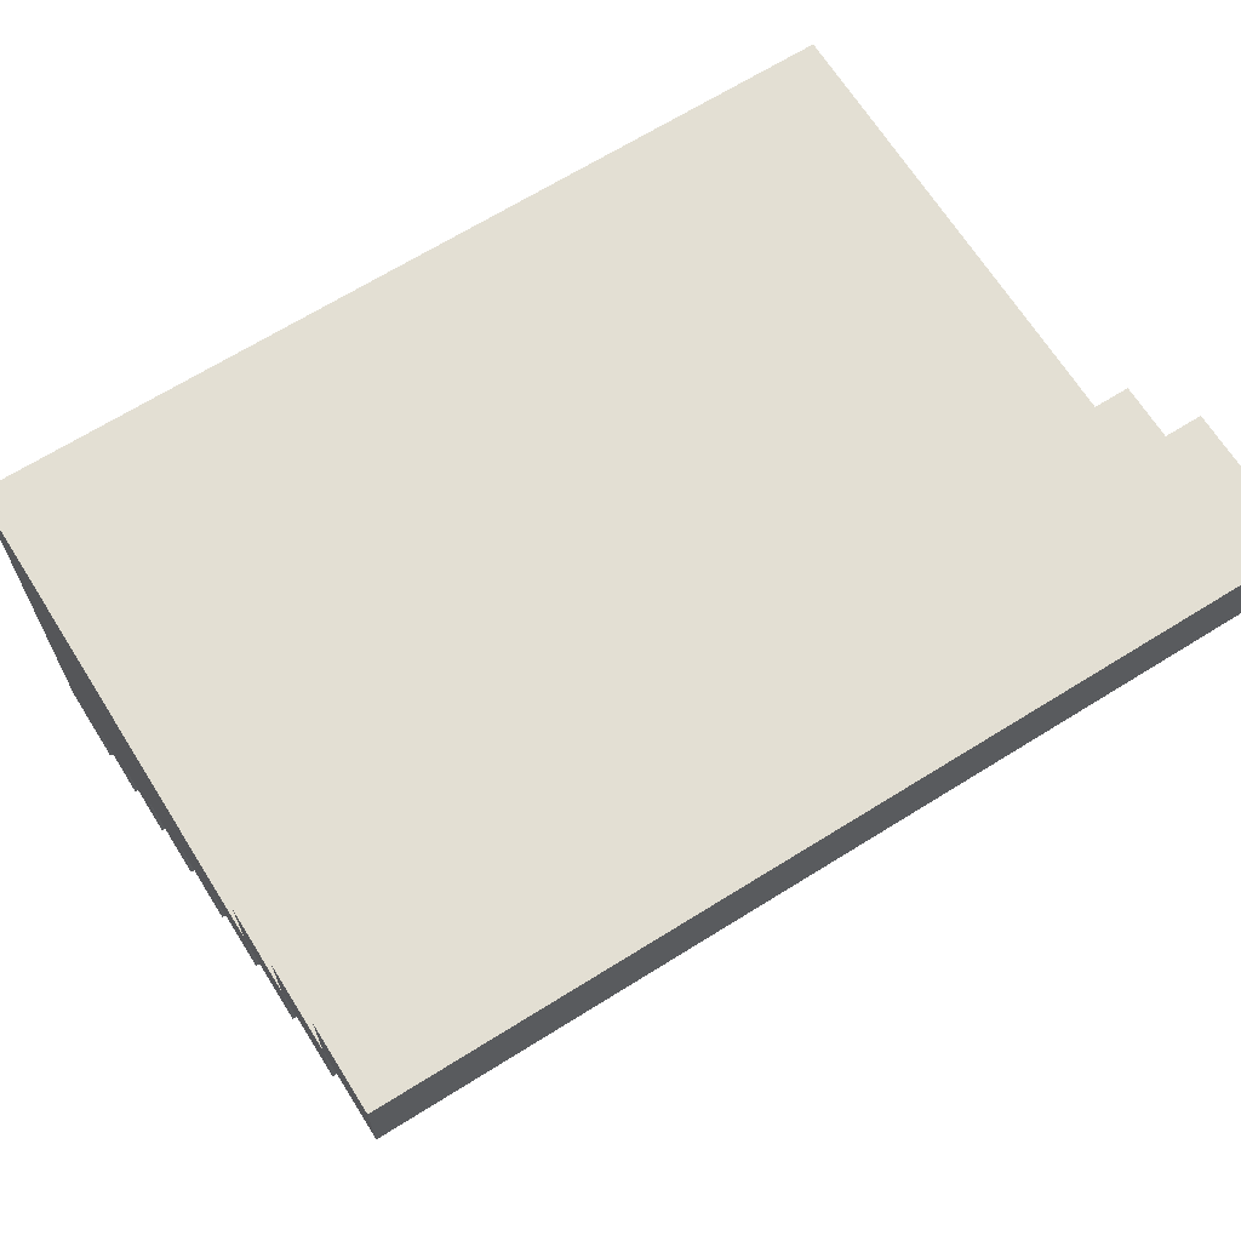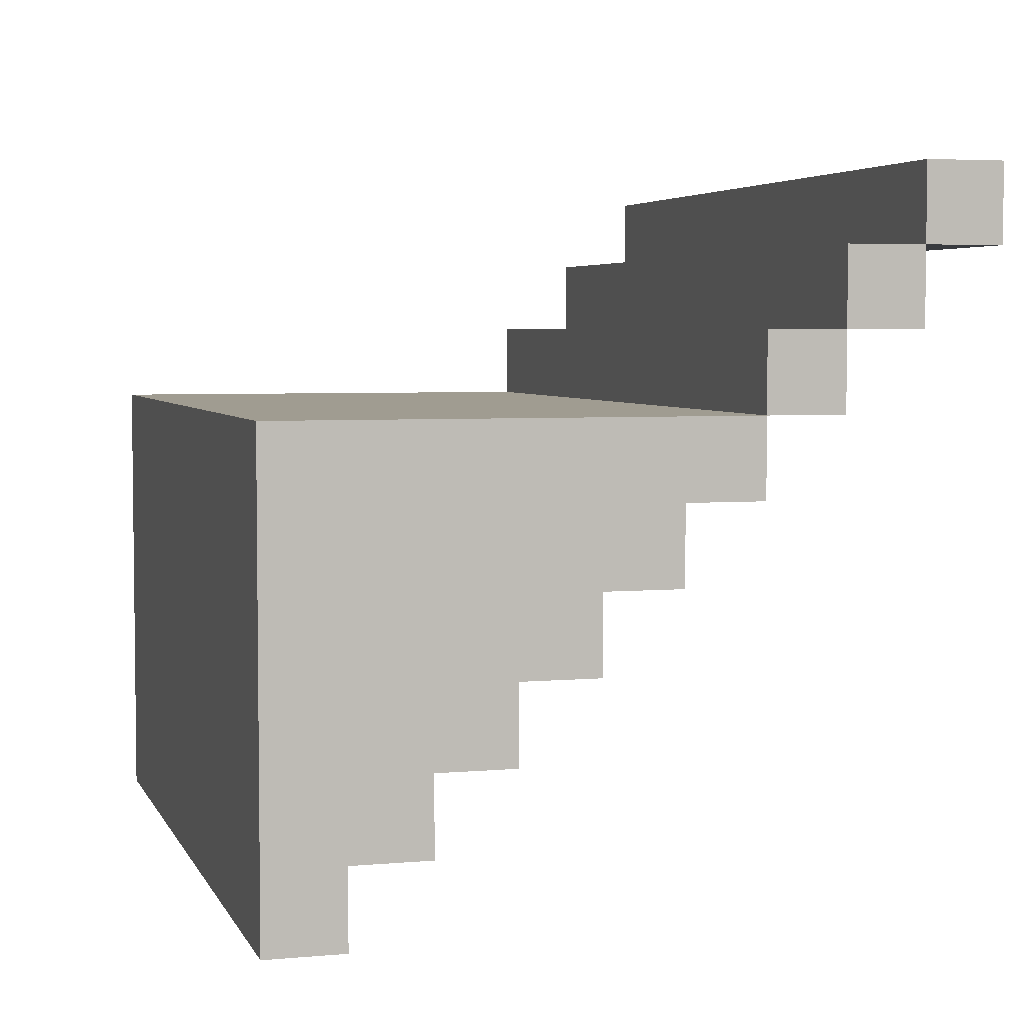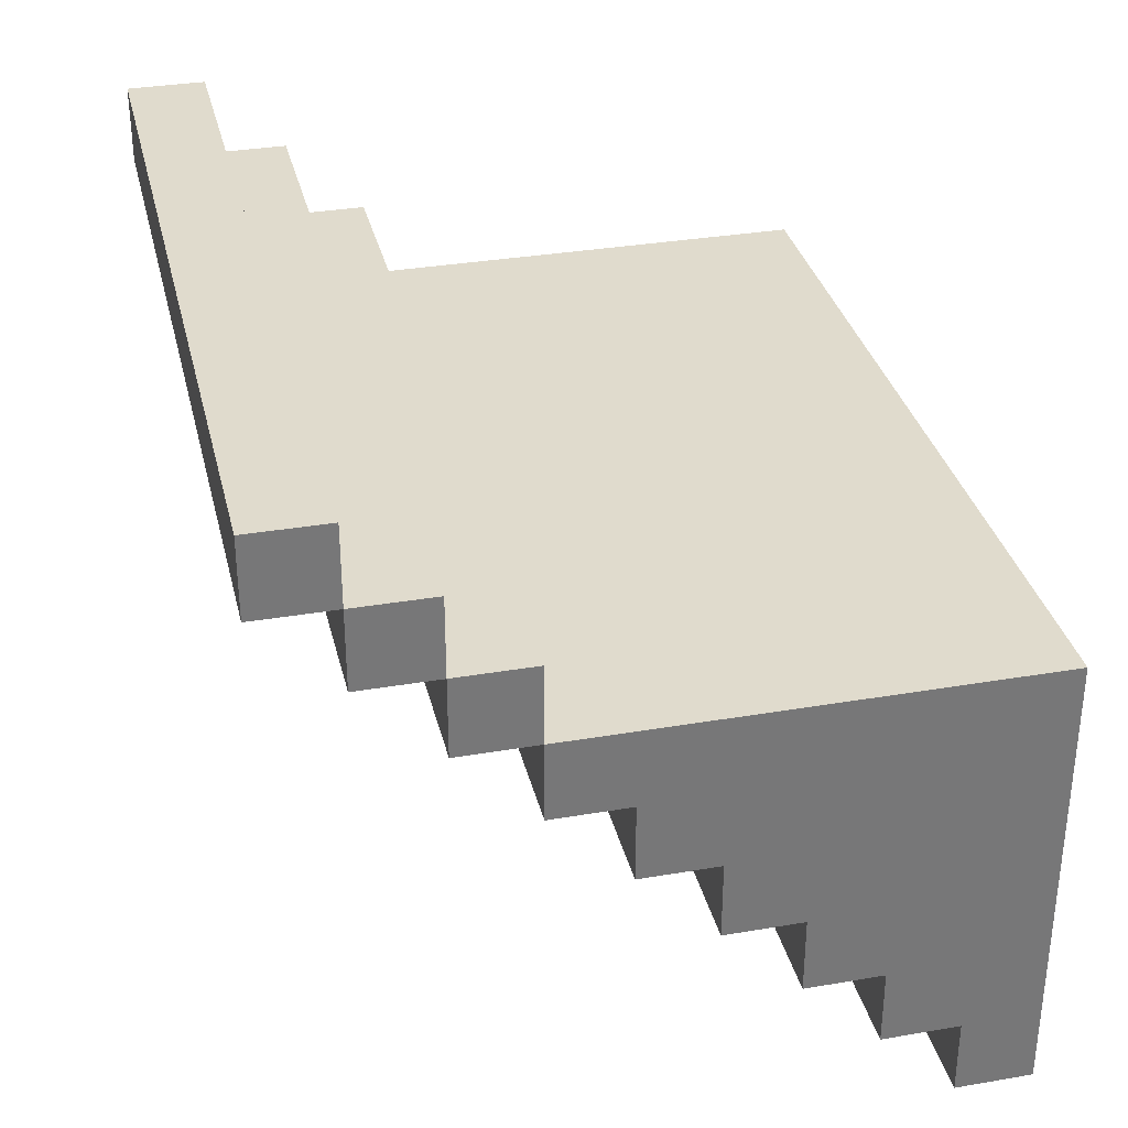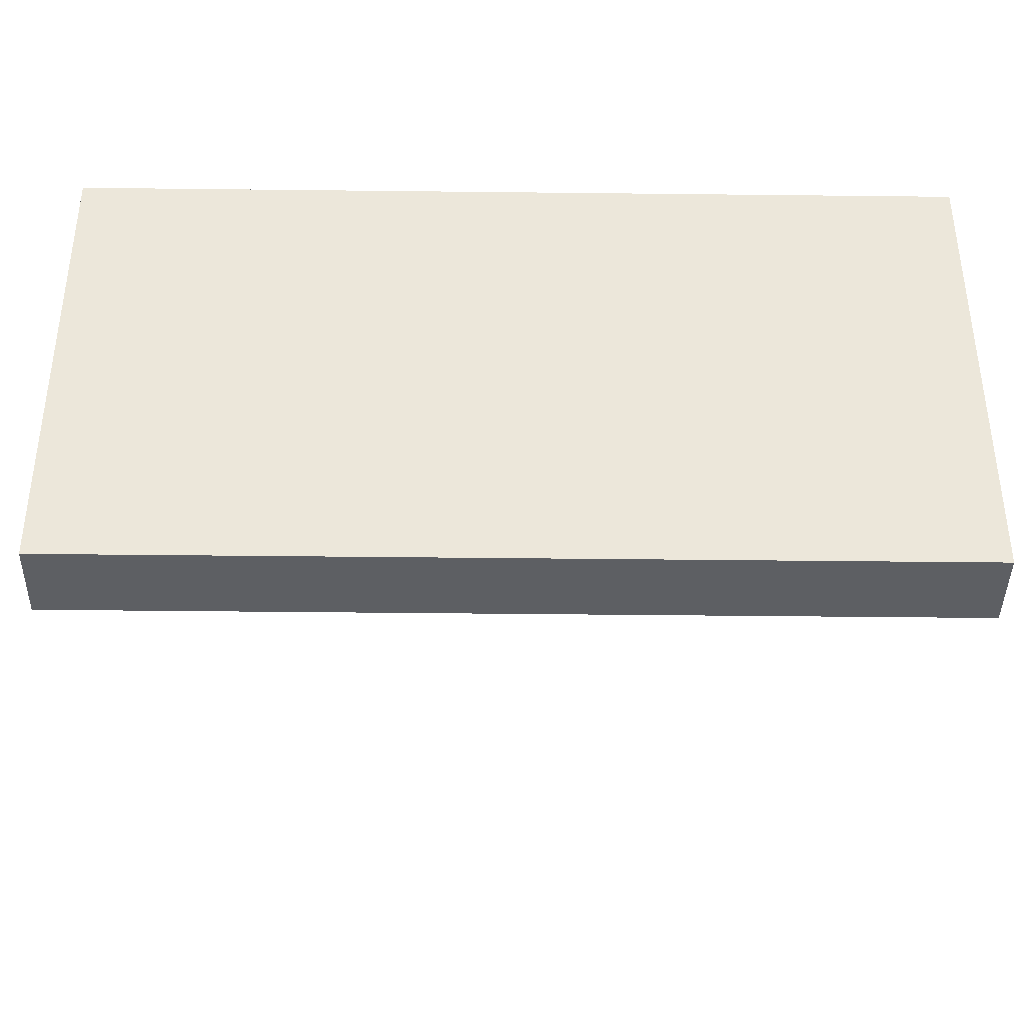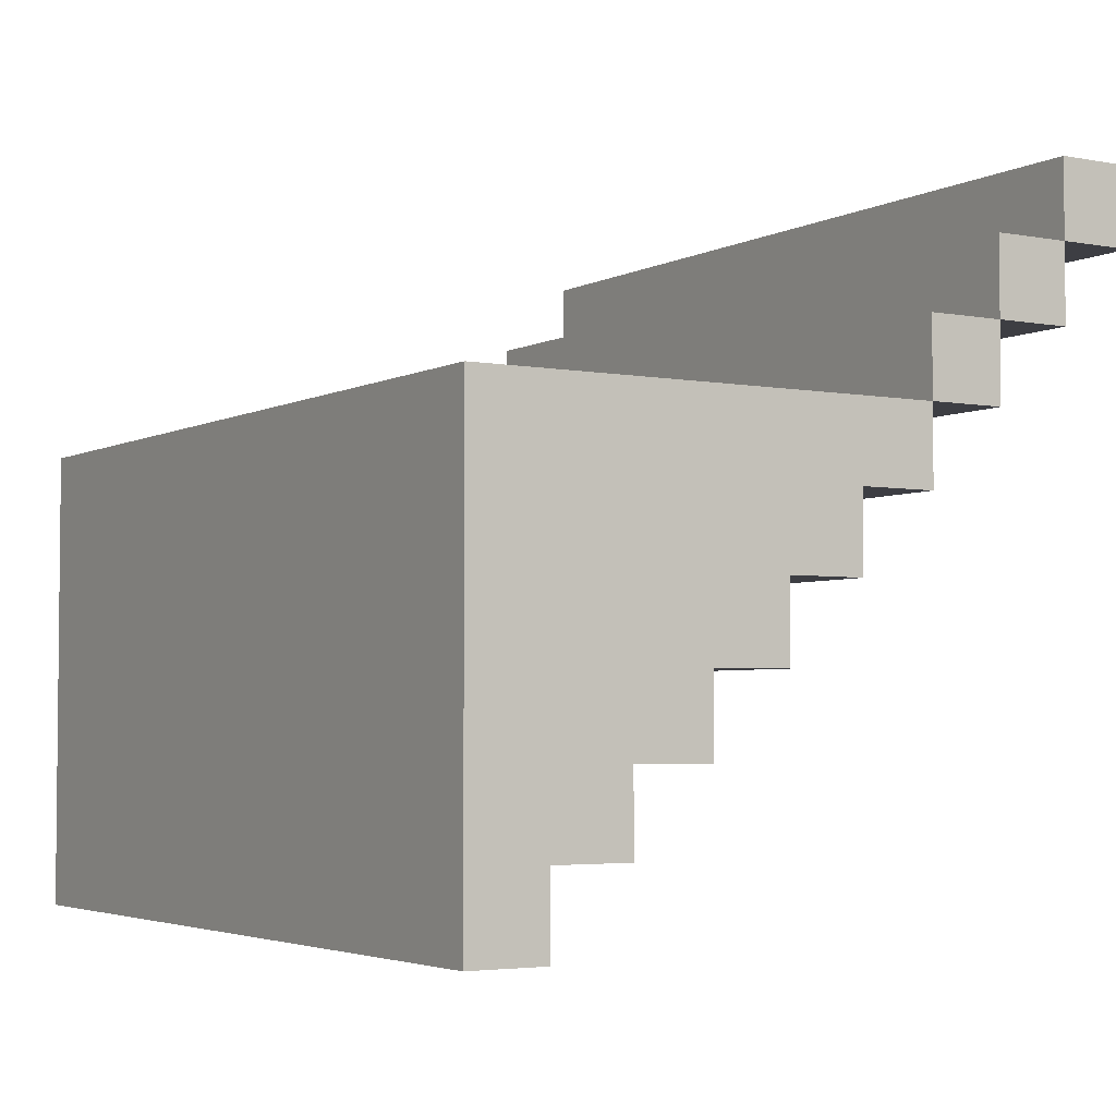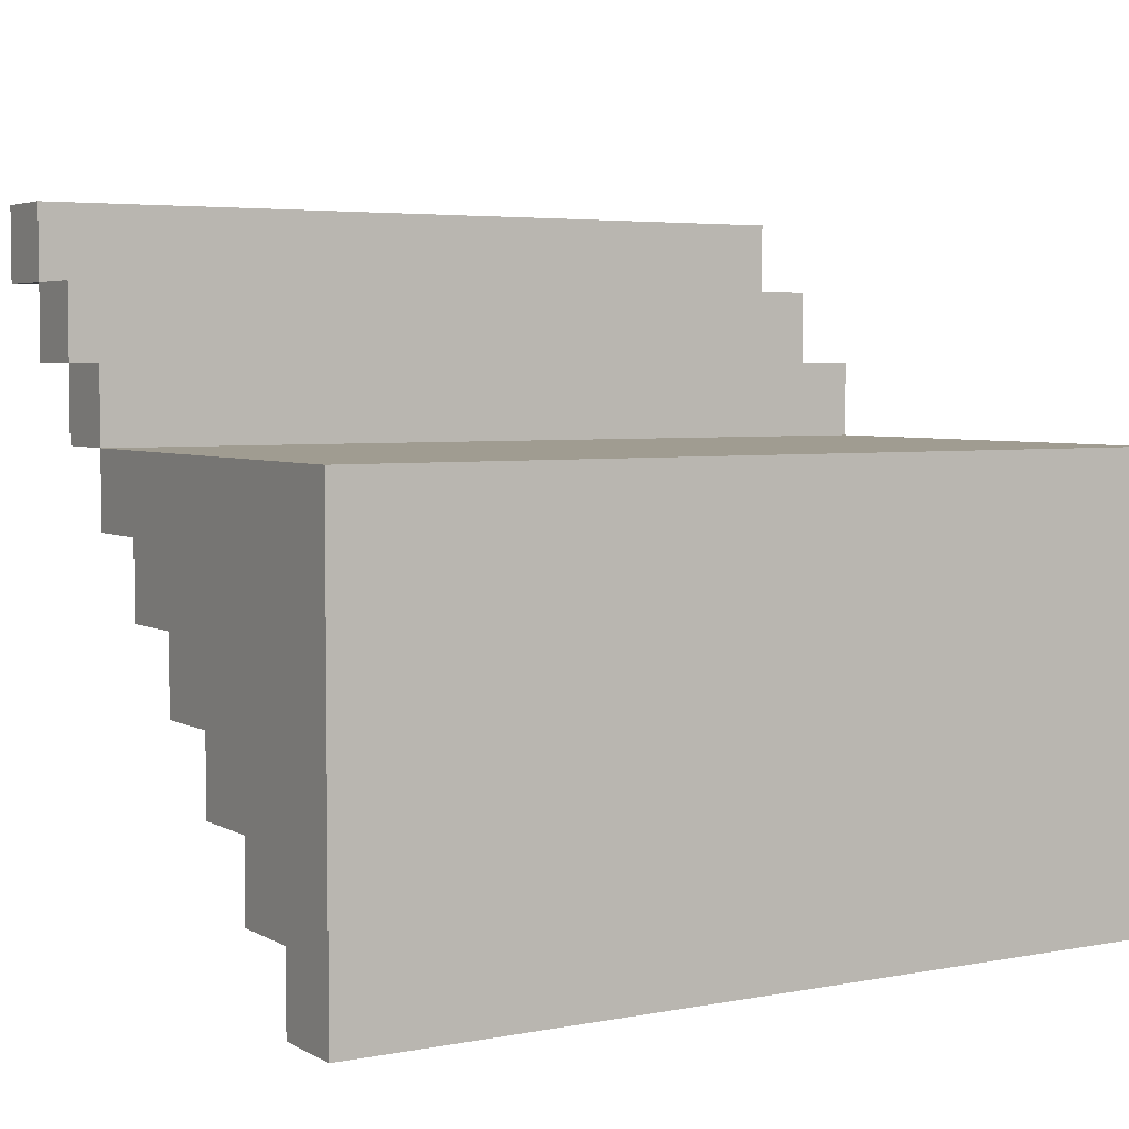
<metadata>
{"format":"obj","ext":"obj","renderer":"f3d","projection":"perspective","resolution":1024,"background":"white","views":[{"elev":66.9,"azim":147.9,"up":"+Z"},{"elev":4.4,"azim":73.9,"up":"+Z"},{"elev":33.2,"azim":-103.2,"up":"+Z"},{"elev":-40.4,"azim":-0.8,"up":"+Z"},{"elev":-3.7,"azim":58.2,"up":"+Z"},{"elev":4.4,"azim":-31.3,"up":"+Z"}]}
</metadata>
<code>
o
v -2 1.8 -1.2
v -2 1.8 -1.6
v -2 1.8 -1.8
v -2 1.9 -1.5
v -2 1.9 -1.6
v -2 1.9 -1.7
v -2 1.9 -1.8
v -2 2 -1.6
v -2 2 -1.7
v -2 2.1 -1.4
v -2 2.1 -1.5
v -2 2.1 -1.6
v -2 2.2 -1.3
v -2 2.2 -1.4
v -2 2.2 -1.5
v -2 2.3 -1.2
v -2 2.3 -1.3
v -2 2.3 -1.4
v -2 2.4 -1.1
v -2 2.4 -1.2
v -2 2.4 -1.3
v -2 2.5 -1
v -2 2.5 -1.1
v -2 2.5 -1.2
v -2 2.6 -0.9
v -2 2.6 -1
v -2 2.6 -1.1
v -2 2.7 -0.9
v -2 2.7 -1
v -0.9 1.8 -1.2
v -0.9 1.8 -1.6
v -0.9 1.8 -1.8
v -0.9 1.9 -1.5
v -0.9 1.9 -1.6
v -0.9 1.9 -1.7
v -0.9 1.9 -1.8
v -0.9 2 -1.6
v -0.9 2 -1.7
v -0.9 2.1 -1.4
v -0.9 2.1 -1.5
v -0.9 2.1 -1.6
v -0.9 2.2 -1.3
v -0.9 2.2 -1.4
v -0.9 2.2 -1.5
v -0.9 2.3 -1.2
v -0.9 2.3 -1.3
v -0.9 2.3 -1.4
v -0.9 2.4 -1.1
v -0.9 2.4 -1.2
v -0.9 2.4 -1.3
v -0.9 2.5 -1
v -0.9 2.5 -1.1
v -0.9 2.5 -1.2
v -0.9 2.6 -0.9
v -0.9 2.6 -1
v -0.9 2.6 -1.1
v -0.9 2.7 -0.9
v -0.9 2.7 -1
v -2 2.6 -0.9
v -2 2.7 -0.9
v -0.9 2.6 -0.9
v -0.9 2.7 -0.9
v -2 2.5 -1
v -2 2.6 -1
v -0.9 2.5 -1
v -0.9 2.6 -1
v -2 2.4 -1.1
v -2 2.5 -1.1
v -0.9 2.4 -1.1
v -0.9 2.5 -1.1
v -2 1.8 -1.2
v -2 2.3 -1.2
v -2 2.4 -1.2
v -0.9 1.8 -1.2
v -0.9 2.3 -1.2
v -0.9 2.4 -1.2
v -2 2.6 -1
v -2 2.7 -1
v -0.9 2.6 -1
v -0.9 2.7 -1
v -2 2.5 -1.1
v -2 2.6 -1.1
v -0.9 2.5 -1.1
v -0.9 2.6 -1.1
v -2 2.4 -1.2
v -2 2.5 -1.2
v -0.9 2.4 -1.2
v -0.9 2.5 -1.2
v -2 2.3 -1.3
v -2 2.4 -1.3
v -0.9 2.3 -1.3
v -0.9 2.4 -1.3
v -2 2.2 -1.4
v -2 2.3 -1.4
v -0.9 2.2 -1.4
v -0.9 2.3 -1.4
v -2 2.1 -1.5
v -2 2.2 -1.5
v -0.9 2.1 -1.5
v -0.9 2.2 -1.5
v -2 2 -1.6
v -2 2.1 -1.6
v -0.9 2 -1.6
v -0.9 2.1 -1.6
v -2 1.9 -1.7
v -2 2 -1.7
v -0.9 1.9 -1.7
v -0.9 2 -1.7
v -2 1.8 -1.8
v -2 1.9 -1.8
v -0.9 1.8 -1.8
v -0.9 1.9 -1.8
v -2 1.8 -1.2
v -0.9 1.8 -1.2
v -2 1.8 -1.6
v -0.9 1.8 -1.6
v -2 1.8 -1.8
v -0.9 1.8 -1.8
v -2 2.4 -1.1
v -0.9 2.4 -1.1
v -2 2.4 -1.2
v -0.9 2.4 -1.2
v -2 2.5 -1
v -0.9 2.5 -1
v -2 2.5 -1.1
v -0.9 2.5 -1.1
v -2 2.6 -0.9
v -0.9 2.6 -0.9
v -2 2.6 -1
v -0.9 2.6 -1
v -2 1.9 -1.7
v -0.9 1.9 -1.7
v -2 1.9 -1.8
v -0.9 1.9 -1.8
v -2 2 -1.6
v -0.9 2 -1.6
v -2 2 -1.7
v -0.9 2 -1.7
v -2 2.1 -1.5
v -0.9 2.1 -1.5
v -2 2.1 -1.6
v -0.9 2.1 -1.6
v -2 2.2 -1.4
v -0.9 2.2 -1.4
v -2 2.2 -1.5
v -0.9 2.2 -1.5
v -2 2.3 -1.3
v -0.9 2.3 -1.3
v -2 2.3 -1.4
v -0.9 2.3 -1.4
v -2 2.4 -1.2
v -0.9 2.4 -1.2
v -2 2.4 -1.3
v -0.9 2.4 -1.3
v -2 2.5 -1.1
v -0.9 2.5 -1.1
v -2 2.5 -1.2
v -0.9 2.5 -1.2
v -2 2.6 -1
v -0.9 2.6 -1
v -2 2.6 -1.1
v -0.9 2.6 -1.1
v -2 2.7 -0.9
v -0.9 2.7 -0.9
v -2 2.7 -1
v -0.9 2.7 -1
f 4 2 1
f 5 3 2
f 5 2 4
f 6 3 5
f 7 3 6
f 8 5 4
f 8 6 5
f 9 6 8
f 10 4 1
f 11 8 4
f 11 4 10
f 12 8 11
f 13 10 1
f 14 11 10
f 14 10 13
f 15 11 14
f 16 13 1
f 17 14 13
f 17 13 16
f 18 14 17
f 20 17 16
f 21 17 20
f 23 20 19
f 24 20 23
f 26 23 22
f 27 23 26
f 28 26 25
f 29 26 28
f 30 31 33
f 31 32 34
f 33 31 34
f 34 32 35
f 35 32 36
f 33 34 37
f 34 35 37
f 37 35 38
f 30 33 39
f 33 37 40
f 39 33 40
f 40 37 41
f 30 39 42
f 39 40 43
f 42 39 43
f 43 40 44
f 30 42 45
f 42 43 46
f 45 42 46
f 46 43 47
f 45 46 49
f 49 46 50
f 48 49 52
f 52 49 53
f 51 52 55
f 55 52 56
f 54 55 57
f 57 55 58
f 61 60 59
f 62 60 61
f 65 64 63
f 66 64 65
f 69 68 67
f 70 68 69
f 74 72 71
f 75 73 72
f 75 72 74
f 76 73 75
f 77 78 79
f 79 78 80
f 81 82 83
f 83 82 84
f 85 86 87
f 87 86 88
f 89 90 91
f 91 90 92
f 93 94 95
f 95 94 96
f 97 98 99
f 99 98 100
f 101 102 103
f 103 102 104
f 105 106 107
f 107 106 108
f 109 110 111
f 111 110 112
f 115 114 113
f 116 114 115
f 117 116 115
f 118 116 117
f 121 120 119
f 122 120 121
f 125 124 123
f 126 124 125
f 129 128 127
f 130 128 129
f 131 132 133
f 133 132 134
f 135 136 137
f 137 136 138
f 139 140 141
f 141 140 142
f 143 144 145
f 145 144 146
f 147 148 149
f 149 148 150
f 151 152 153
f 153 152 154
f 155 156 157
f 157 156 158
f 159 160 161
f 161 160 162
f 163 164 165
f 165 164 166

</code>
